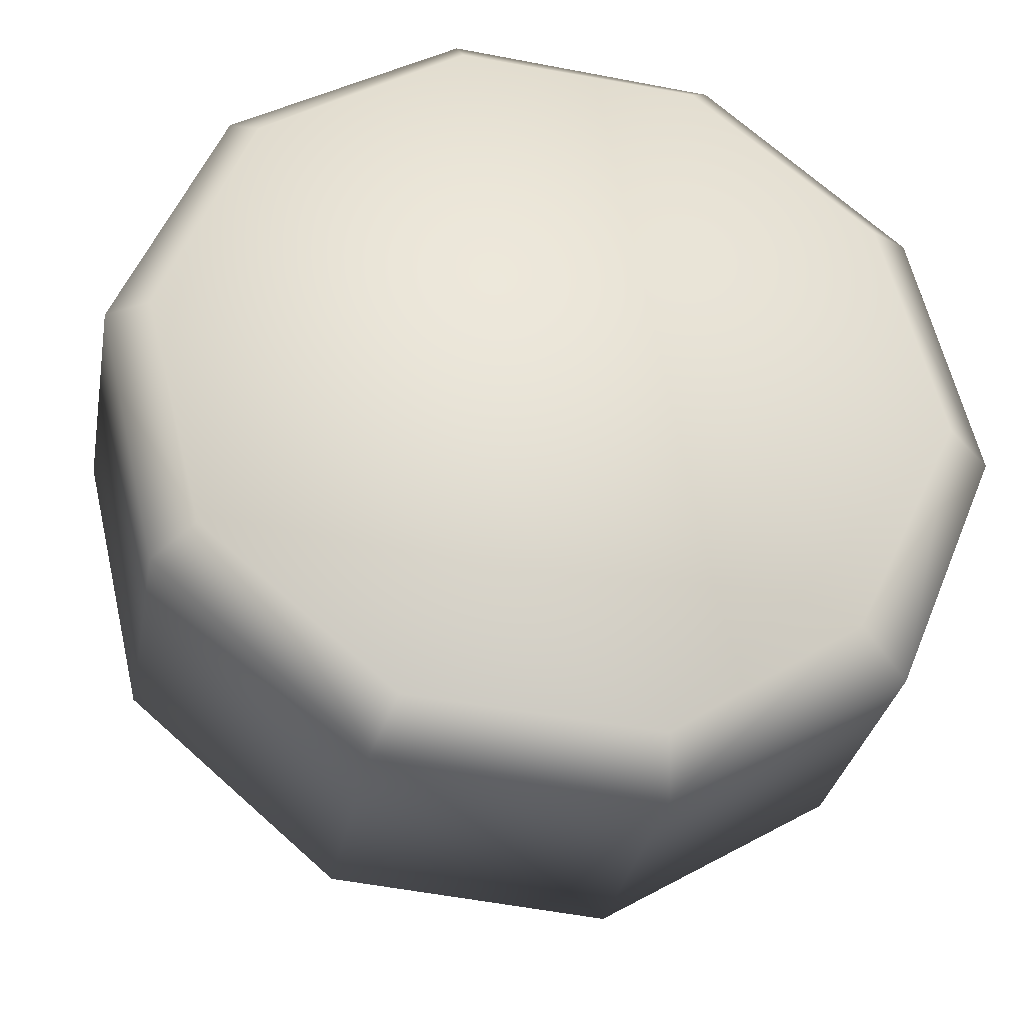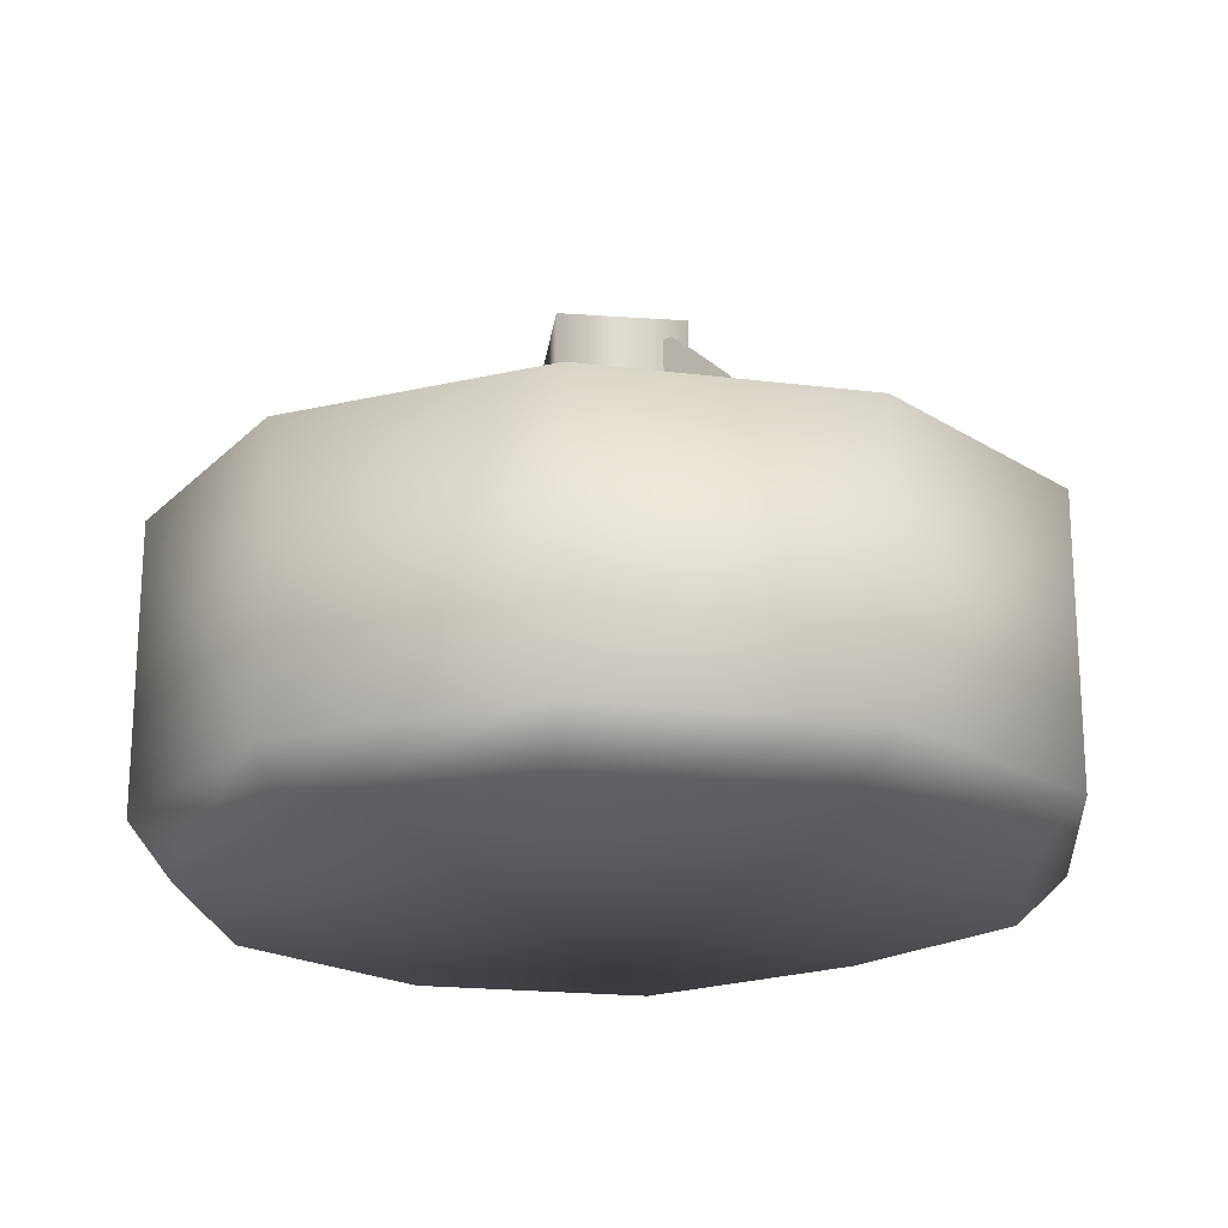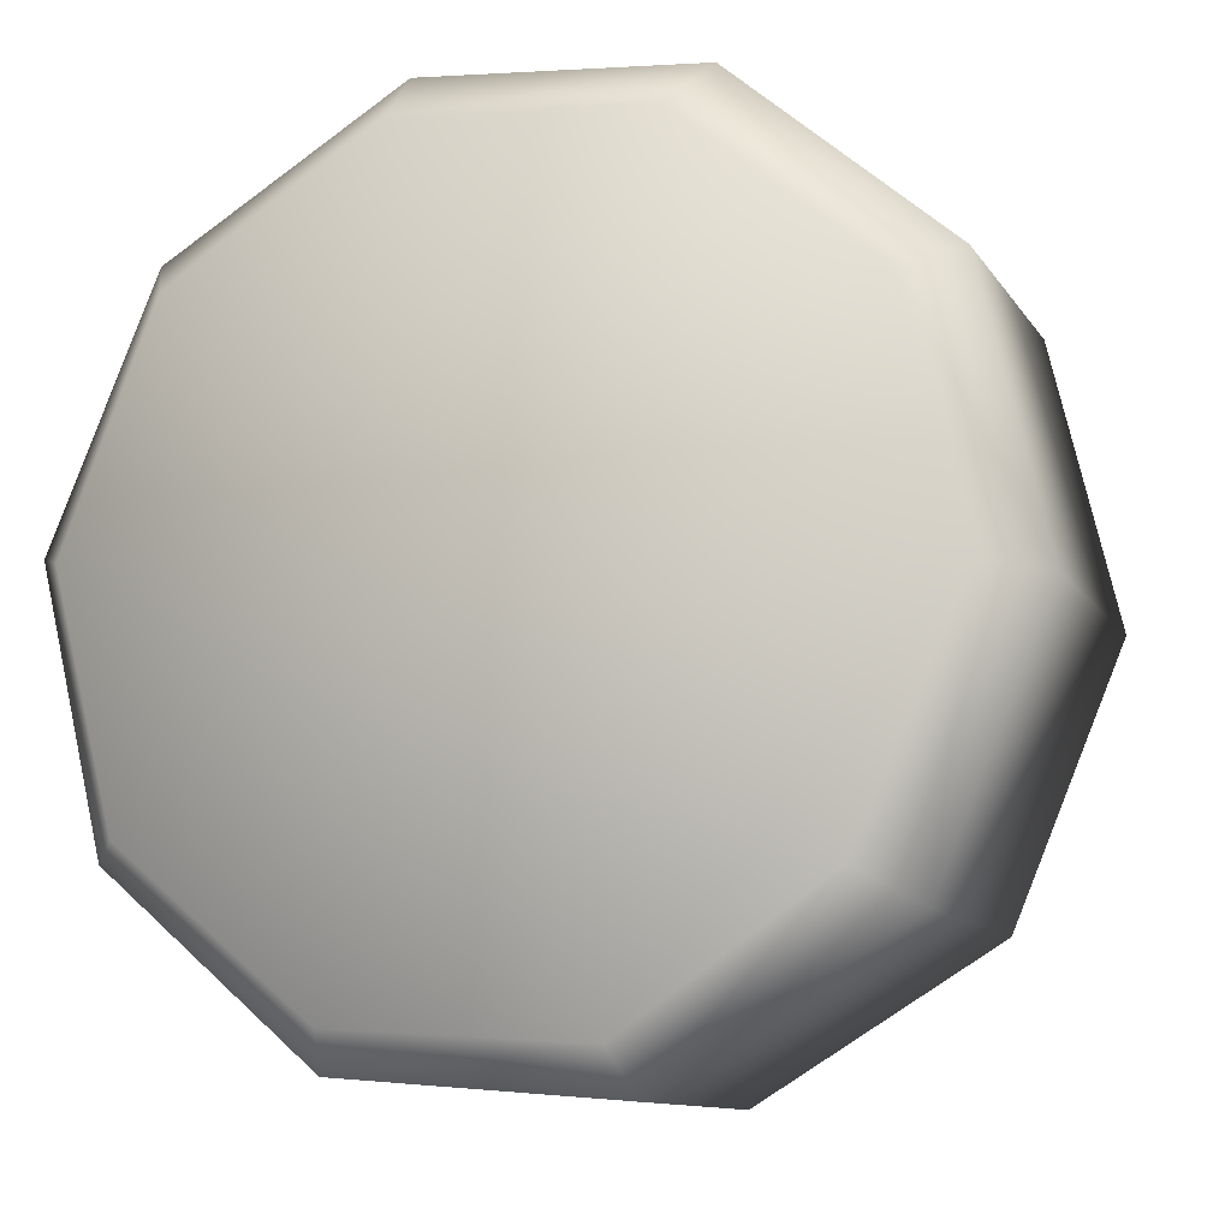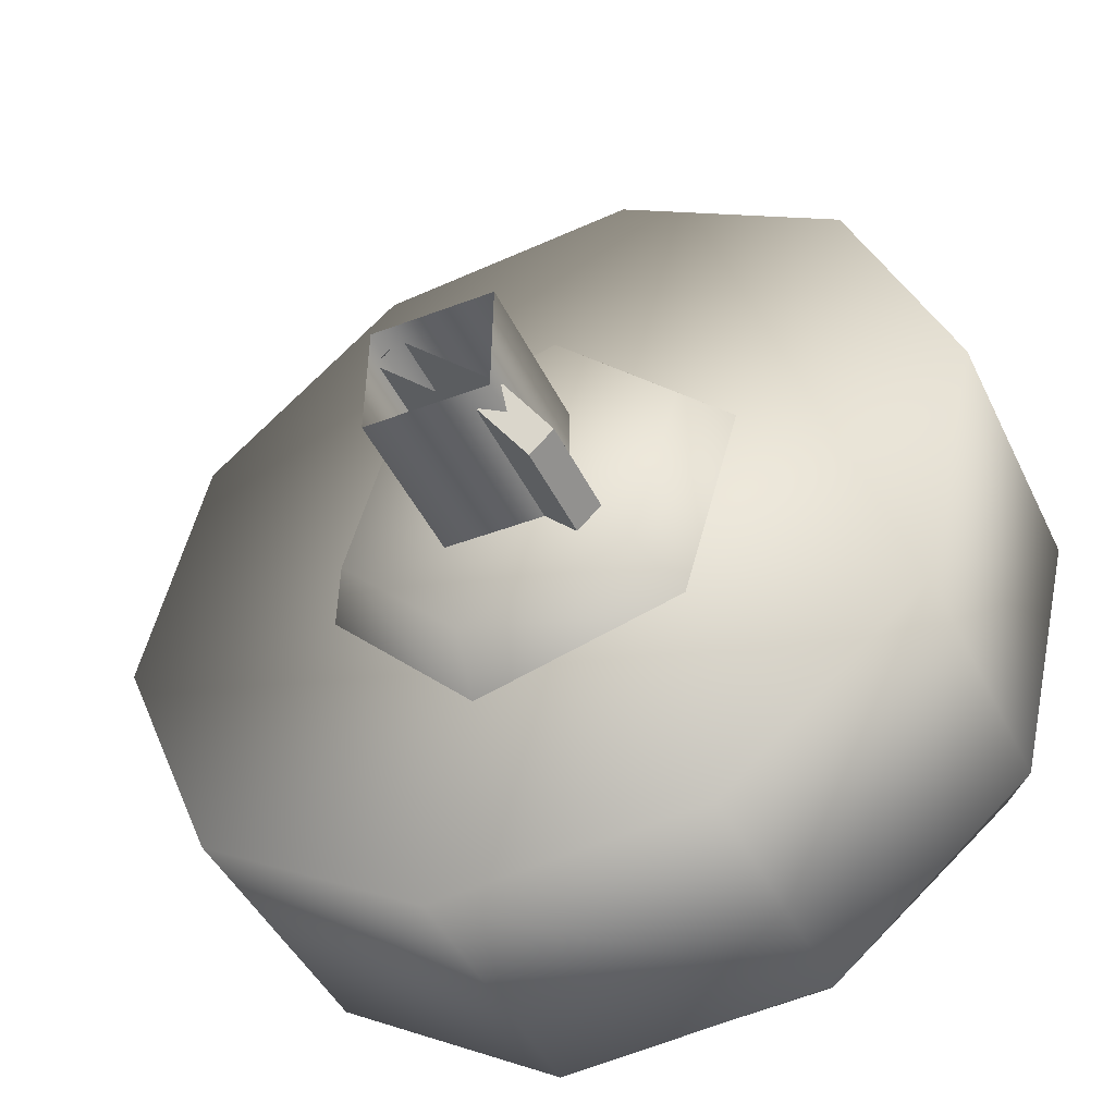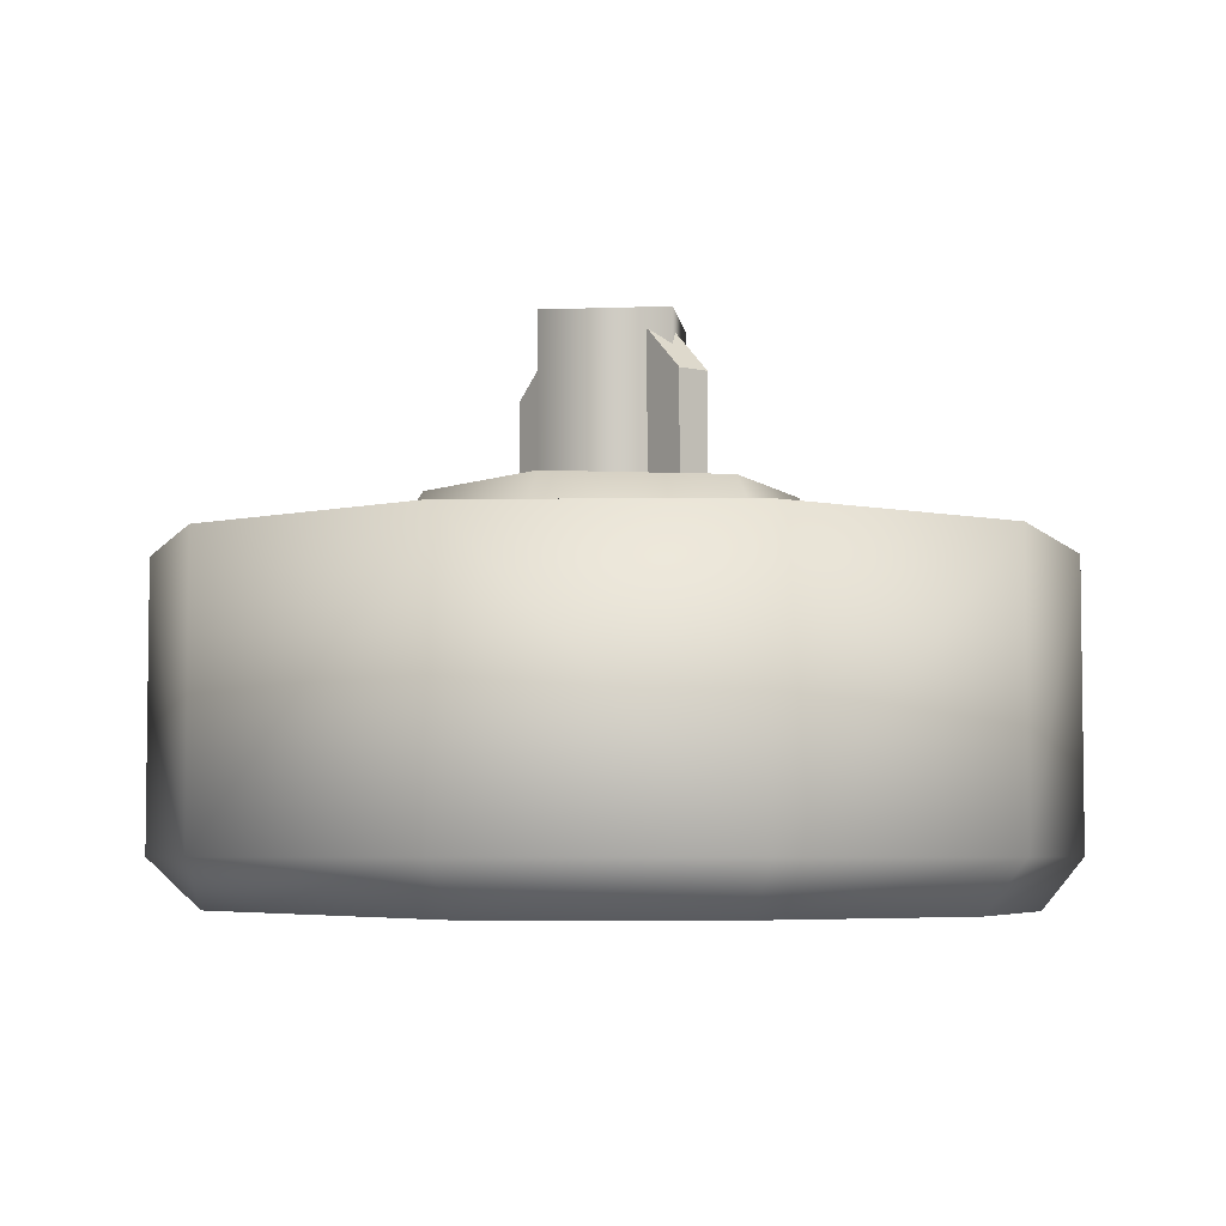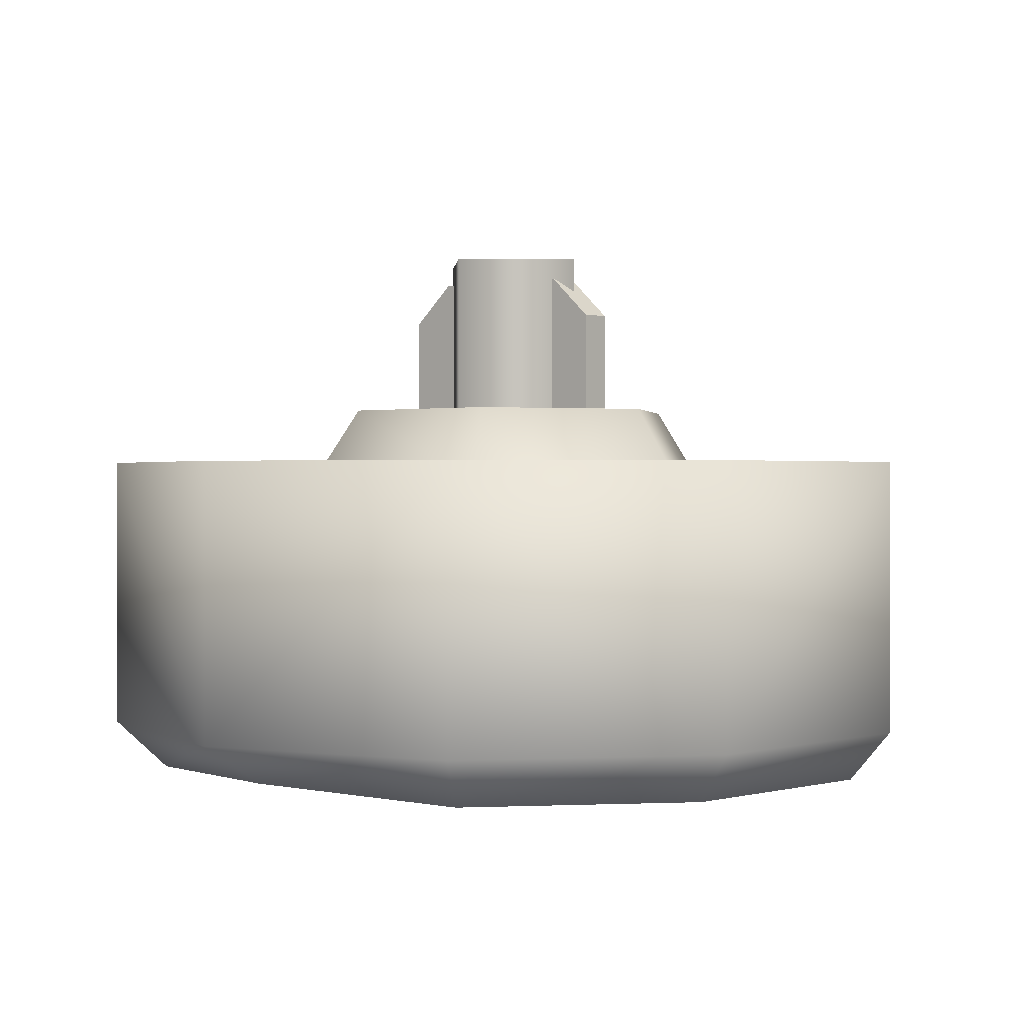
<metadata>
{"format":"obj","ext":"obj","renderer":"f3d","projection":"perspective","resolution":1024,"background":"white","views":[{"elev":-31.4,"azim":169.6,"up":"+Y"},{"elev":-20.1,"azim":171.8,"up":"+Z"},{"elev":-10.8,"azim":-160.2,"up":"+Y"},{"elev":-44.9,"azim":24.6,"up":"+Y"},{"elev":-5.0,"azim":6.1,"up":"+Z"},{"elev":0.7,"azim":-5.4,"up":"+Z"}]}
</metadata>
<code>
g wheel_low_Cylinder.002
v 0.1568 1.877 -1.581
v 0.5686 1.626 -1.581
v 0.7543 1.181 -1.581
v 0.6428 0.7119 -1.581
v 0.2768 0.3978 -1.581
v -0.2039 0.3588 -1.581
v -0.6158 0.6098 -1.581
v -0.69 1.524 -1.581
v 0.1578 1.782 -2.173
v 0.1568 1.877 -2.084
v 0.5213 1.552 -2.173
v 0.5686 1.626 -2.084
v 0.6807 1.153 -2.173
v 0.7543 1.181 -2.084
v 0.575 0.7367 -2.173
v 0.6428 0.7119 -2.084
v 0.2446 0.4618 -2.173
v 0.2768 0.3978 -2.084
v -0.1843 0.4336 -2.173
v -0.2039 0.3588 -2.084
v -0.6158 0.6098 -2.084
v -0.6015 1.479 -2.173
v -0.69 1.524 -2.084
v -0.324 1.838 -1.581
v -0.324 1.838 -2.084
v -0.2711 1.754 -2.173
v -0.8014 1.055 -1.581
v -0.8014 1.055 -2.084
v -0.7072 1.062 -2.173
v -0.521 0.6663 -2.159
v -0.3079 1.411 -1.615
v -0.2453 1.347 -1.478
v 0.08824 1.511 -1.615
v -0.4197 1.018 -1.615
v -0.3324 1.04 -1.478
v -0.1354 0.7252 -1.615
v -0.1108 0.8118 -1.478
v 0.2607 0.8248 -1.615
v 0.1981 0.8894 -1.478
v 0.3726 1.218 -1.615
v 0.2853 1.196 -1.478
v 0.06361 1.424 -1.478
v 0.1459 0.9863 -1.565
v 0.1459 0.9863 -1.295
v -0.1593 1.301 -1.565
v 0.1029 0.9446 -1.565
v 0.1029 0.9446 -1.295
v -0.2023 1.259 -1.565
v -0.2023 1.259 -1.295
v -0.1459 1.201 -1.22
v -0.1593 1.301 -1.295
v -0.1029 1.243 -1.22
v 0.08961 1.044 -1.22
v 0.0466 1.003 -1.22
v -0.1344 1.232 -1.552
v -0.1344 1.232 -1.183
v 0.0907 1.229 -1.552
v -0.1378 1.007 -1.552
v -0.1378 1.007 -1.183
v 0.08722 1.004 -1.552
v 0.08722 1.004 -1.183
v 0.0907 1.229 -1.183
g wheel_low_textures
f 3 4 16 14
f 18 5 6 20
f 28 27 8 23
f 6 7 21 20
f 1 2 12 10
f 4 5 18 16
f 12 2 3 14
f 10 12 11 9
f 12 14 13 11
f 14 16 15 13
f 16 18 17 15
f 18 20 19 17
f 19 30 29 22 26 9 11 13 15 17
f 28 23 22 29
f 25 10 9 26
f 24 1 10 25
f 8 24 25 23
f 23 25 26 22
f 21 7 27 28
f 3 2 1 24 8 27 7 6 5 4
f 21 28 29 30
f 20 21 30 19
f 34 35 32 31
f 31 32 42 33
f 36 37 35 34
f 38 39 37 36
f 40 41 39 38
f 33 42 41 40
f 42 32 35 37 39 41
f 47 46 43 44
f 45 51 52 53 44 43
f 49 48 46 47 54 50
f 51 45 48 49
f 49 50 52 51
f 44 53 54 47
f 58 59 56 55
f 55 56 62 57
f 60 61 59 58
f 57 62 61 60

</code>
